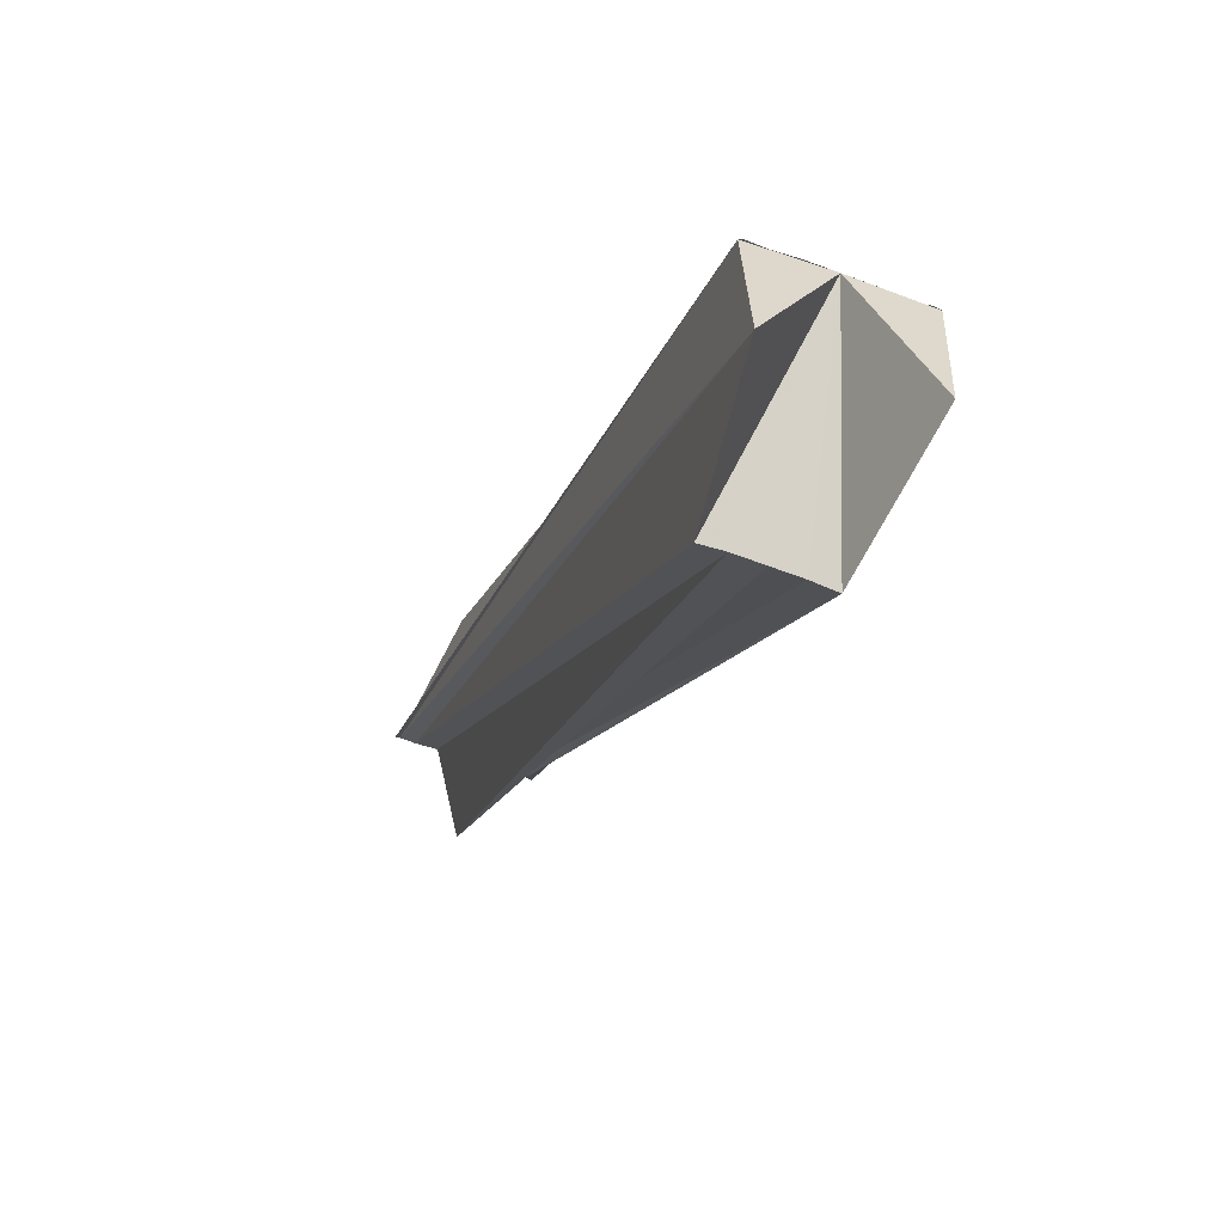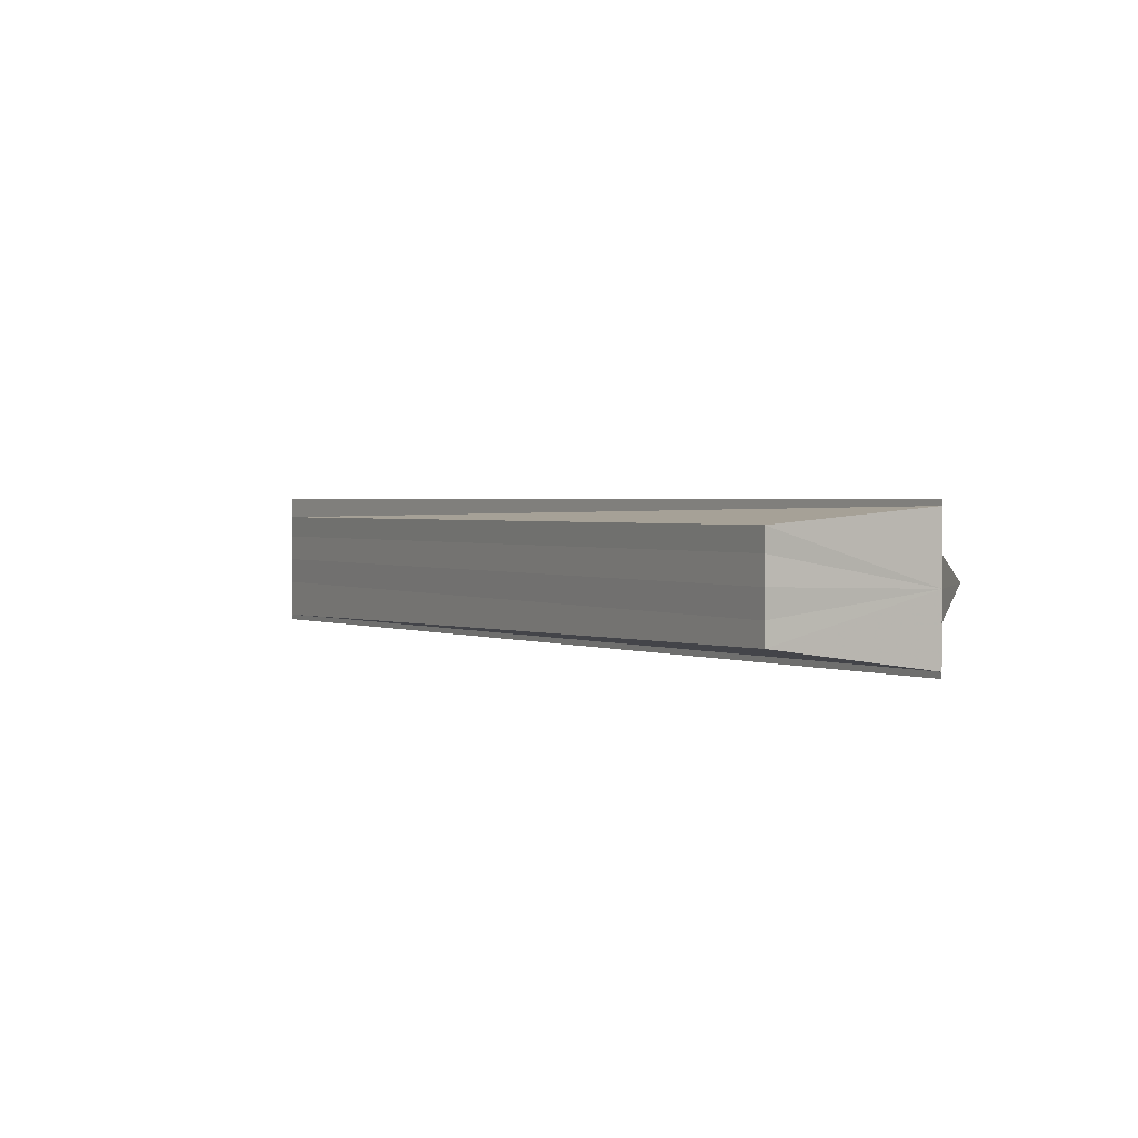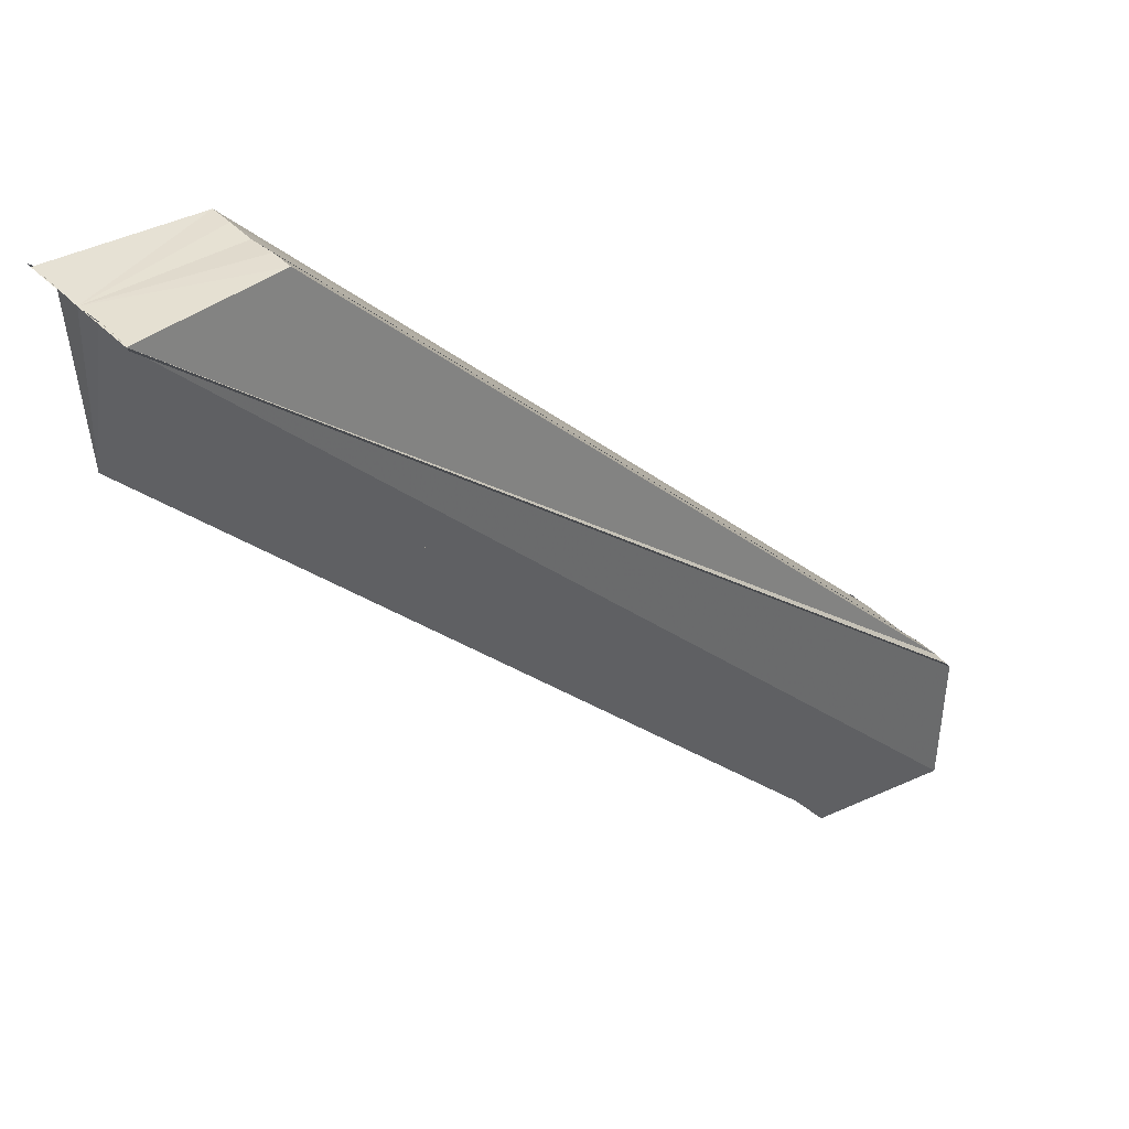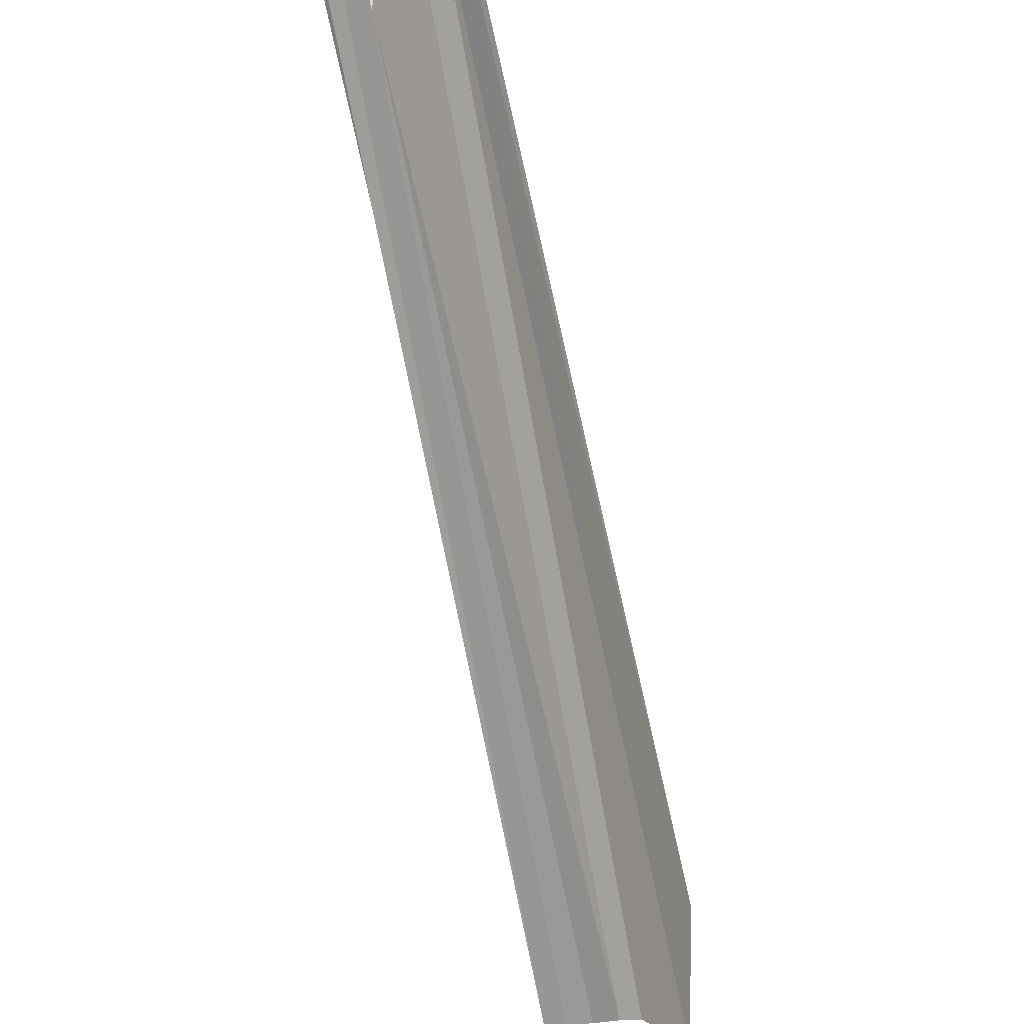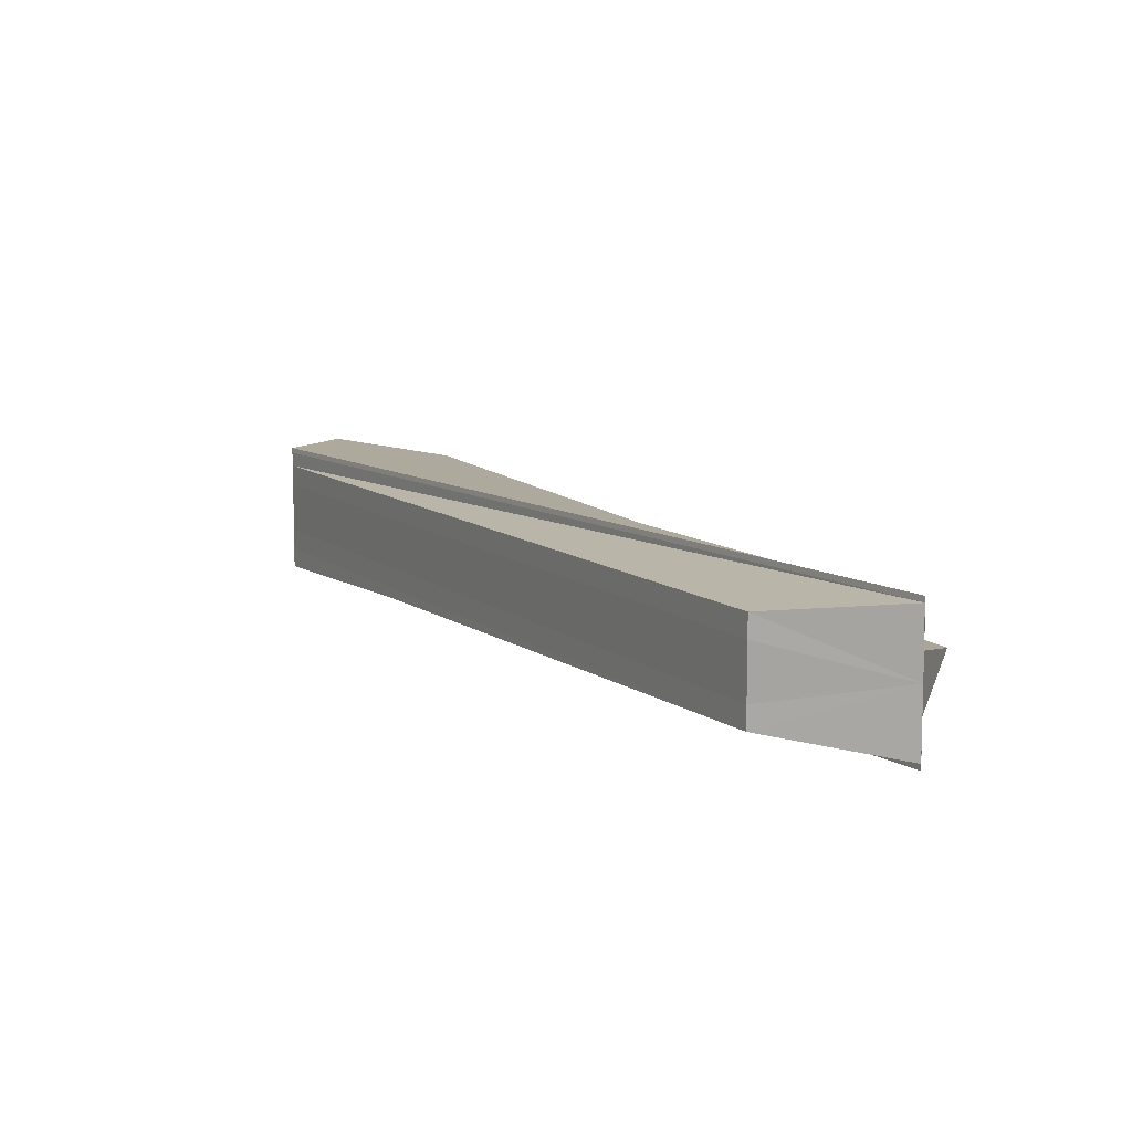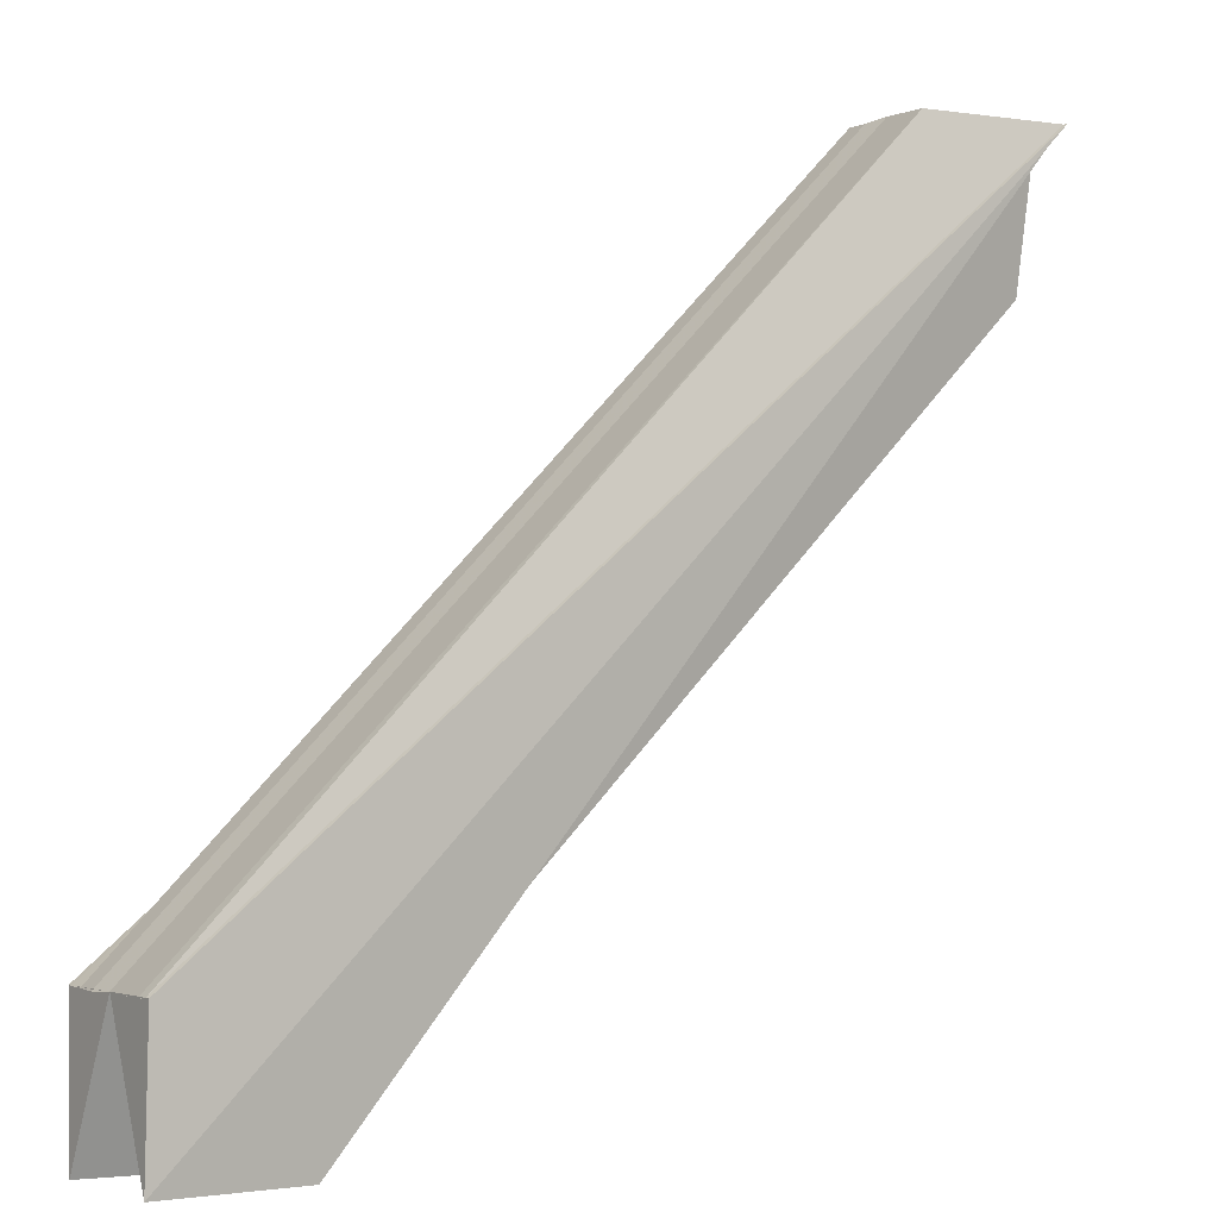
<metadata>
{"format":"obj","ext":"obj","renderer":"f3d","projection":"perspective","resolution":1024,"background":"white","views":[{"elev":-61.1,"azim":69.9,"up":"+Y"},{"elev":1.7,"azim":-163.8,"up":"+Z"},{"elev":37.6,"azim":-37.8,"up":"+Y"},{"elev":-23.3,"azim":-73.8,"up":"+Y"},{"elev":10.1,"azim":-162.9,"up":"+Z"},{"elev":-2.7,"azim":146.6,"up":"+Y"}]}
</metadata>
<code>
o 19387
v 2221 1871 14.1
v 2221 1871 14.1
v 2220 1872 14.1
v 2220 1872 14.1
v 2221 1871 14.1
v 2220 1872 14.1
v 2220 1872 14.1
v 2221 1871 14.1
v 2221 1871 14.1
v 2220 1872 14.1
v 2221 1871 14.1
v 2221 1871 14.1
v 2221 1871 14.1
v 2221 1871 14.1
v 2221 1871 14.1
v 2220 1872 14.1
v 2220 1872 14.1
v 2221 1871 14.1
v 2221 1871 14.1
v 2220 1872 14.1
v 2220 1872 14.1
v 2220 1872 14.1
v 2221 1871 14.1
v 2221 1871 14.1
v 2221 1871 14.1
v 2220 1872 14.1
v 2220 1872 14.1
v 2221 1871 14.1
v 2221 1871 14.1
v 2221 1871 14.1
v 2221 1871 14.1
v 2221 1871 14.1
v 2221 1871 14.1
v 2221 1871 14.1
v 2221 1871 14.1
v 2221 1871 14.1
v 2221 1871 14.1
v 2221 1871 14.1
v 2221 1871 14.1
v 2220 1871 14.1
v 2221 1871 14.1
v 2221 1871 14.1
v 2220 1872 14.1
v 2221 1871 14.1
v 2220 1872 14.1
v 2220 1872 14.1
v 2221 1871 14.1
v 2221 1871 14.1
v 2220 1872 14.1
v 2220 1872 14.1
v 2220 1872 14.1
v 2220 1872 14.1
v 2221 1871 14.1
v 2221 1871 14.1
v 2220 1872 14.1
v 2220 1872 14.1
v 2221 1871 14.1
v 2220 1872 14.1
v 2220 1872 14.1
v 2220 1872 14.1
v 2221 1871 14.1
v 2221 1871 14.1
v 2220 1872 14.1
v 2220 1872 14.1
v 2221 1871 14.1
v 2220 1872 14.1
v 2221 1871 14.1
v 2220 1872 14.1
v 2221 1871 14.1
v 2220 1872 14.1
f 1 2 3
f 3 2 4
f 2 5 6
f 7 8 6
f 9 8 10
f 11 8 12
f 11 13 14
f 15 13 16
f 17 14 16
f 18 19 17
f 20 13 21
f 22 23 21
f 24 25 21
f 26 12 27
f 28 29 26
f 30 12 31
f 30 31 32
f 30 32 33
f 30 33 34
f 35 34 36
f 35 37 38
f 39 28 40
f 40 41 26
f 42 39 43
f 43 44 40
f 45 40 26
f 45 43 40
f 46 47 43
f 48 42 46
f 49 48 46
f 45 6 50
f 45 51 52
f 53 54 51
f 55 53 56
f 45 55 56
f 57 53 55
f 58 57 55
f 45 58 55
f 30 57 58
f 45 59 58
f 59 30 58
f 45 60 59
f 61 30 59
f 60 61 59
f 62 61 63
f 64 65 66
f 64 67 68
f 69 67 70

</code>
